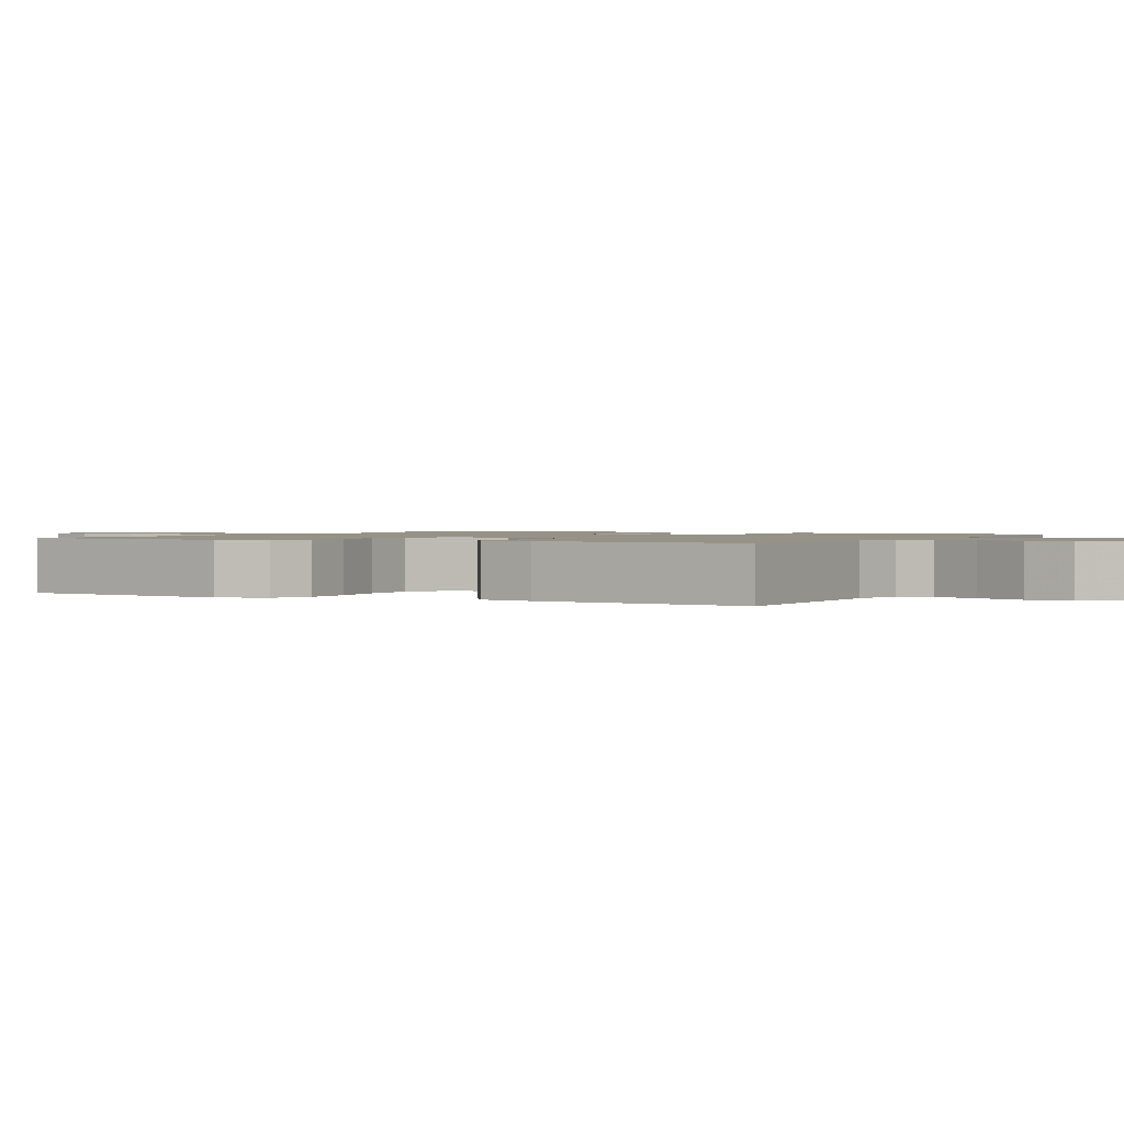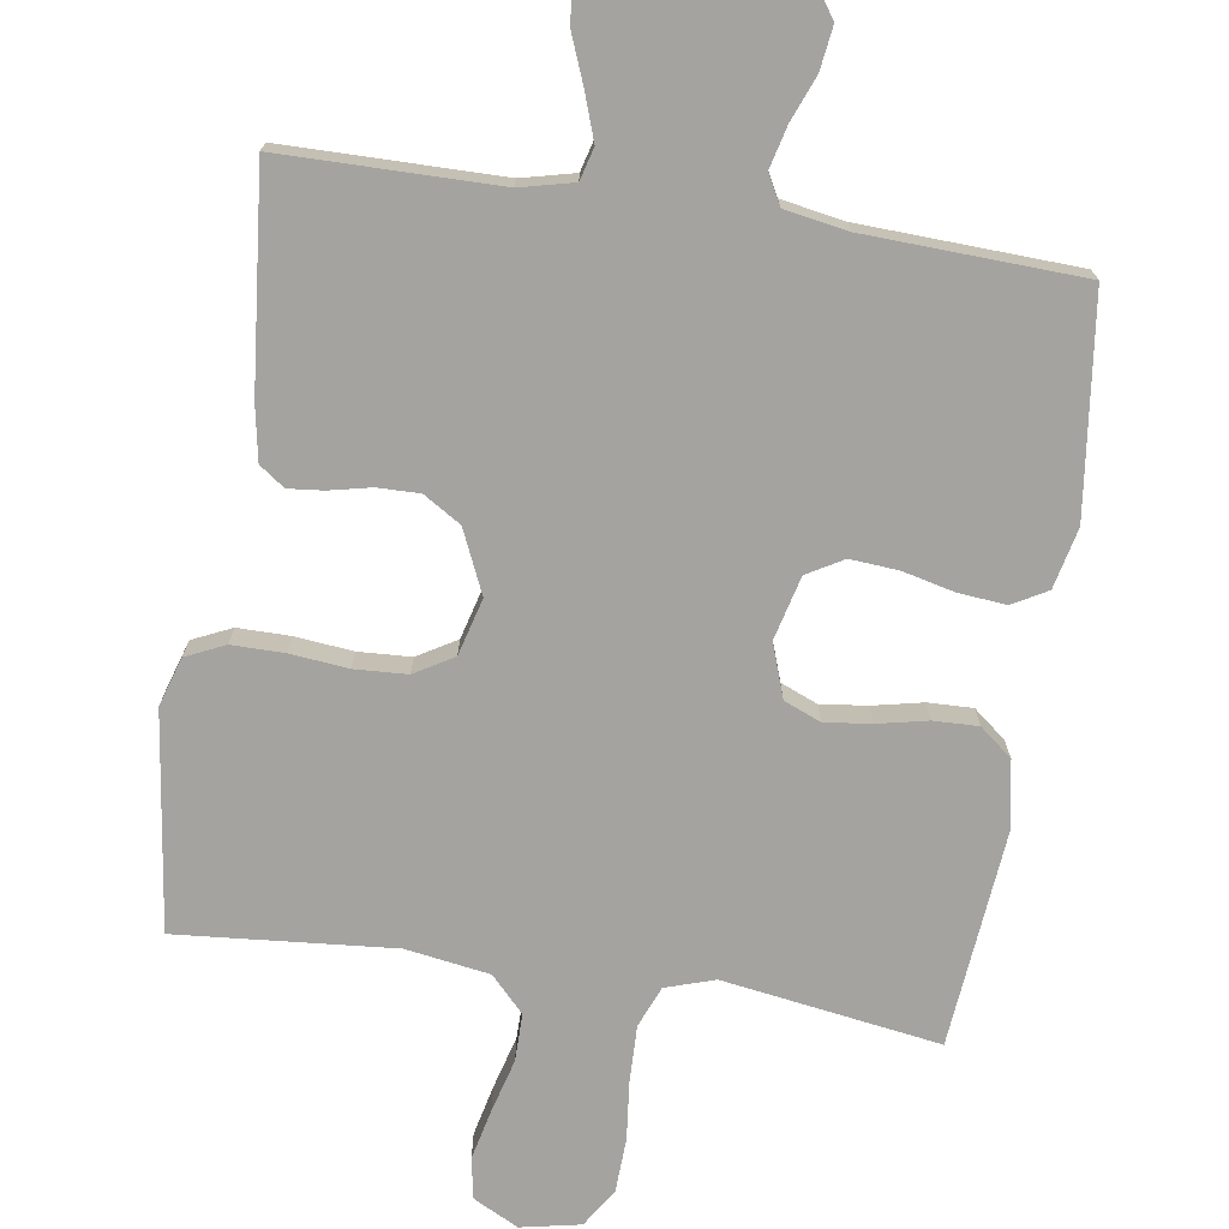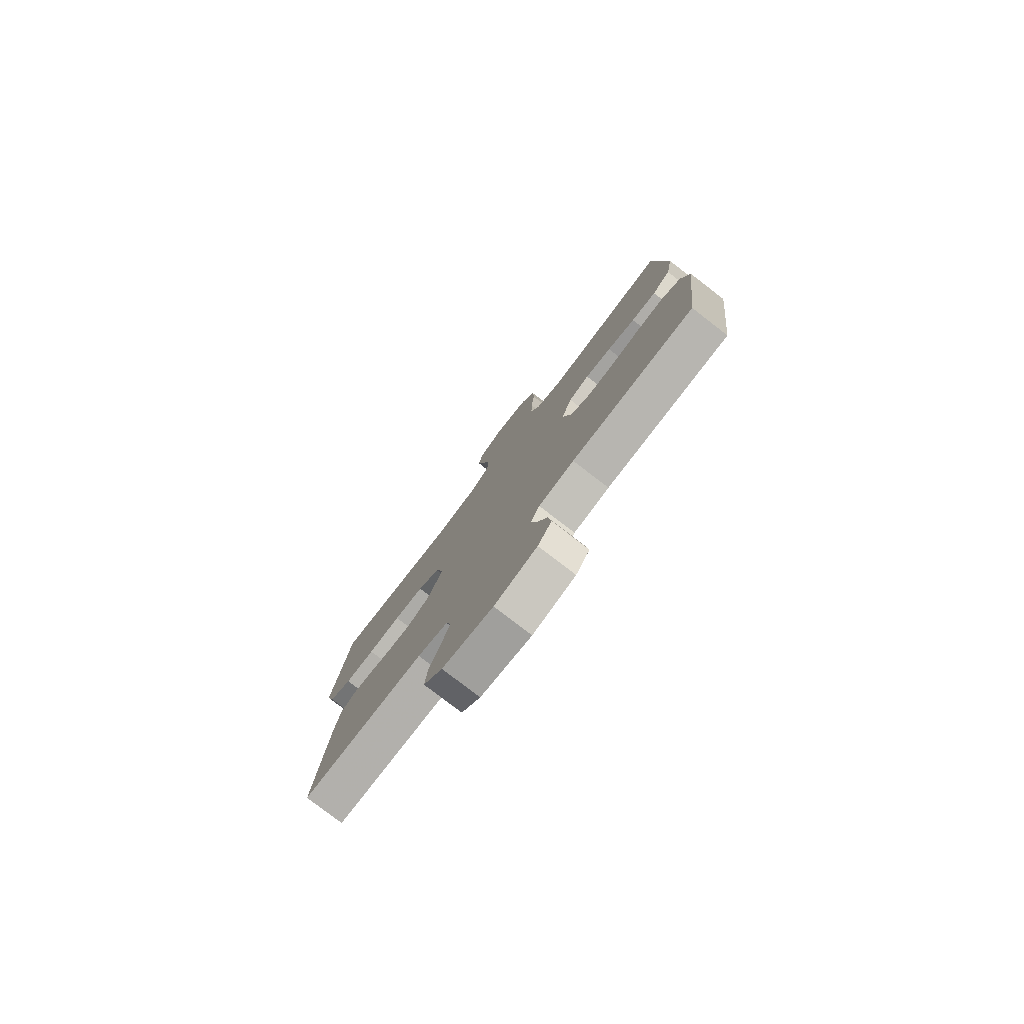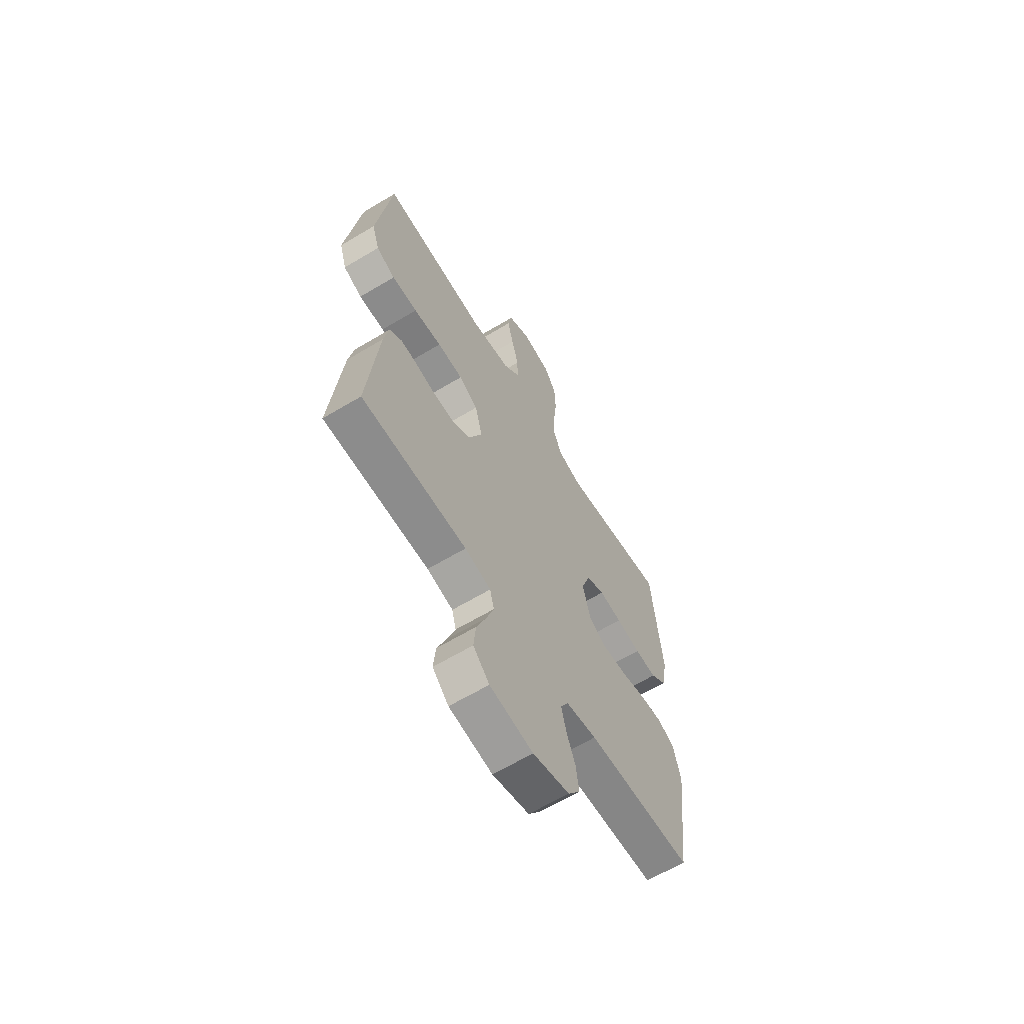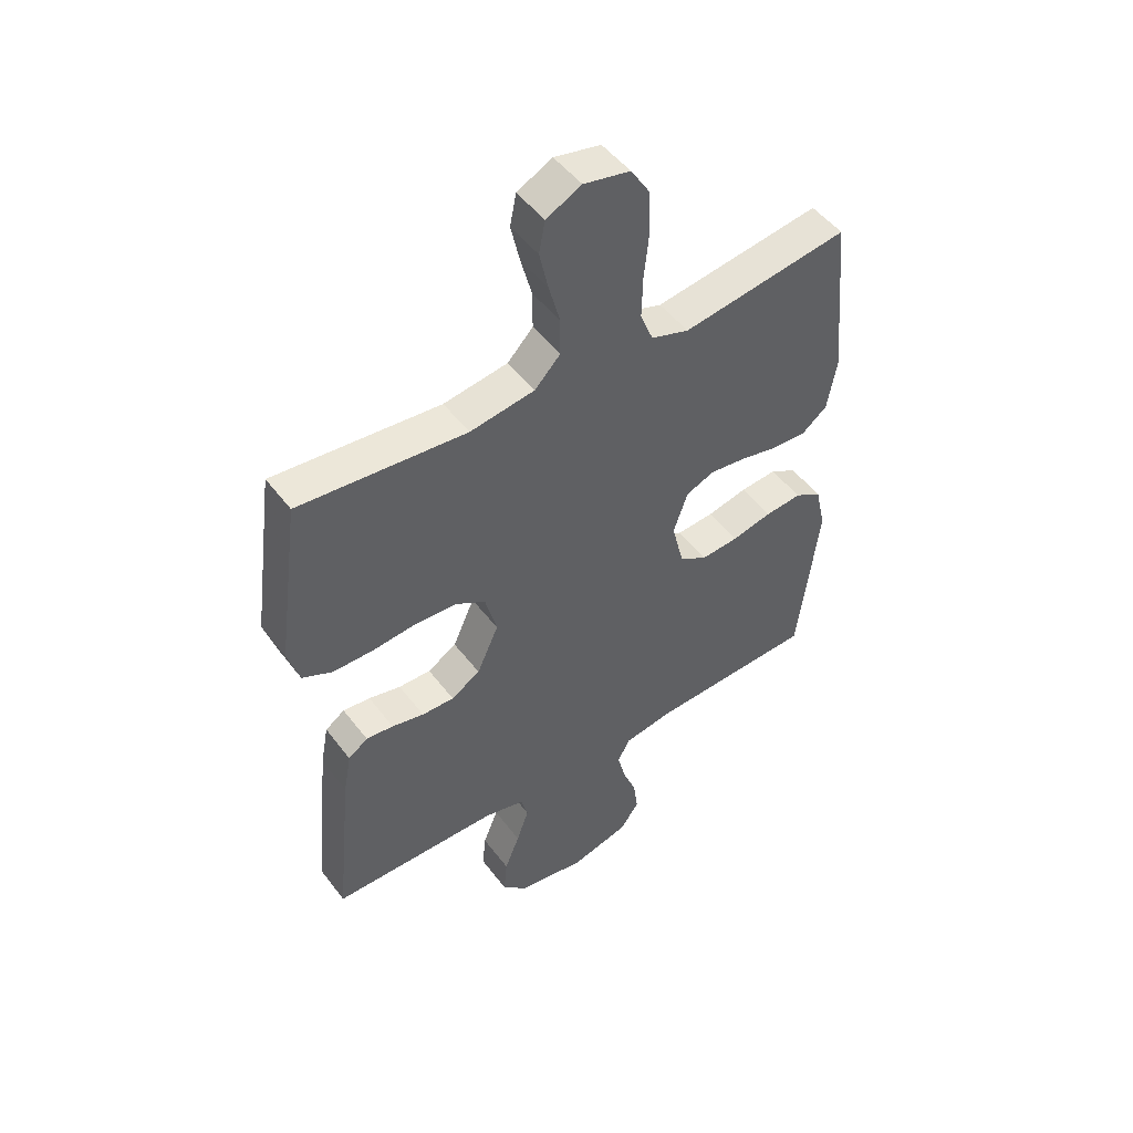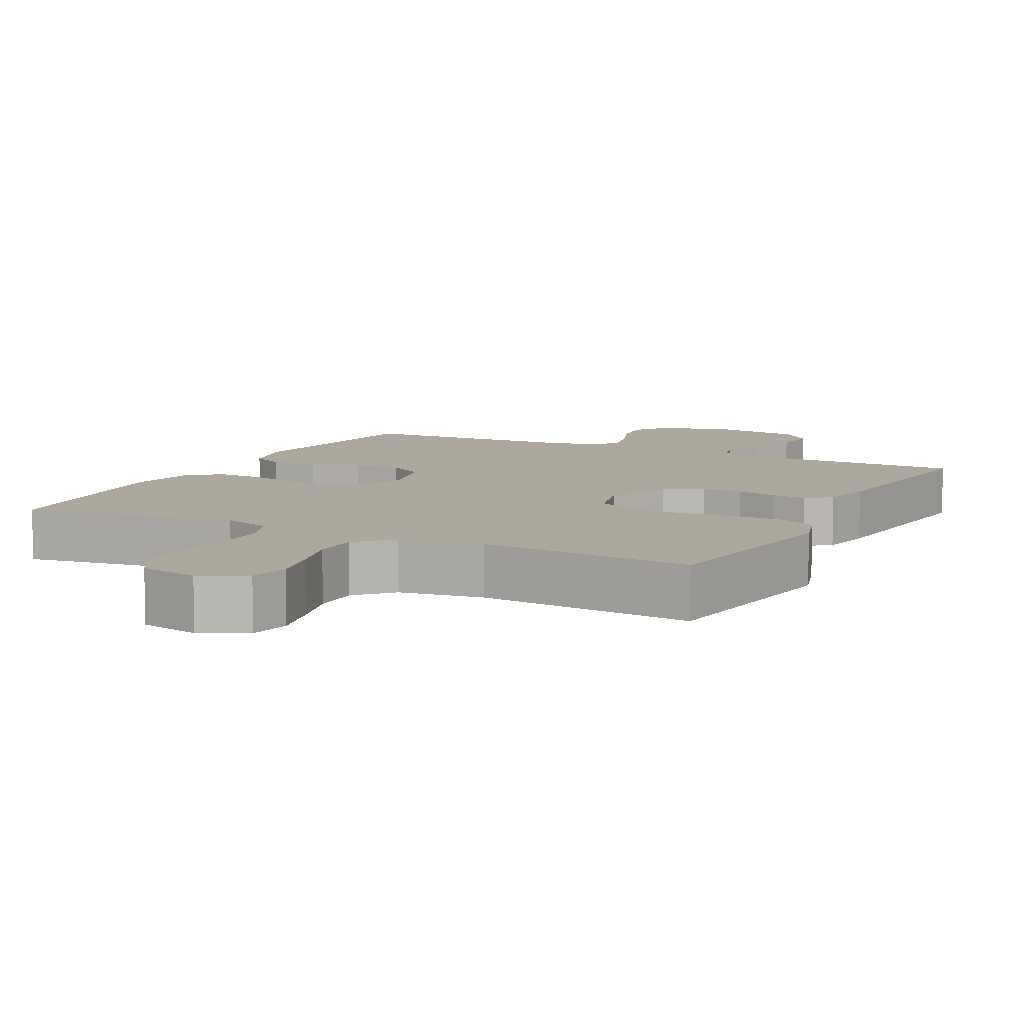
<metadata>
{"format":"obj","ext":"obj","renderer":"f3d","projection":"perspective","resolution":1024,"background":"white","views":[{"elev":1.2,"azim":117.9,"up":"+Y"},{"elev":-72.9,"azim":171.2,"up":"+Y"},{"elev":-79.1,"azim":-127.6,"up":"+Z"},{"elev":-63.8,"azim":121.2,"up":"+Z"},{"elev":49.3,"azim":144.4,"up":"+Z"},{"elev":8.6,"azim":27.1,"up":"+Y"}]}
</metadata>
<code>
v 0.5 0.07 -0.5
v 0.2 0.07 -0.503
v 0.126 0.07 -0.521
v 0.114 0.07 -0.566
v 0.136 0.07 -0.629
v 0.163 0.07 -0.697
v 0.169 0.07 -0.761
v 0.123 0.07 -0.807
v 0 0.07 -0.826
v -0.104 0.07 -0.798
v -0.138 0.07 -0.749
v -0.13 0.07 -0.689
v -0.105 0.07 -0.625
v -0.091 0.07 -0.568
v -0.113 0.07 -0.527
v -0.2 0.07 -0.512
v -0.5 0.07 -0.5
v -0.537 0.07 -0.2
v -0.518 0.07 -0.116
v -0.47 0.07 -0.089
v -0.404 0.07 -0.095
v -0.332 0.07 -0.112
v -0.265 0.07 -0.117
v -0.215 0.07 -0.088
v -0.193 0.07 0
v -0.219 0.07 0.074
v -0.27 0.07 0.095
v -0.335 0.07 0.087
v -0.404 0.07 0.072
v -0.466 0.07 0.07
v -0.511 0.07 0.106
v -0.528 0.07 0.2
v -0.5 0.07 0.5
v -0.2 0.07 0.455
v -0.132 0.07 0.477
v -0.109 0.07 0.534
v -0.111 0.07 0.611
v -0.12 0.07 0.694
v -0.117 0.07 0.769
v -0.083 0.07 0.823
v 0 0.07 0.84
v 0.063 0.07 0.808
v 0.074 0.07 0.751
v 0.058 0.07 0.68
v 0.038 0.07 0.606
v 0.038 0.07 0.54
v 0.084 0.07 0.492
v 0.2 0.07 0.474
v 0.5 0.07 0.5
v 0.541 0.07 0.2
v 0.52 0.07 0.132
v 0.466 0.07 0.107
v 0.393 0.07 0.107
v 0.313 0.07 0.115
v 0.24 0.07 0.111
v 0.186 0.07 0.079
v 0.165 0.07 0
v 0.204 0.07 -0.087
v 0.256 0.07 -0.119
v 0.314 0.07 -0.118
v 0.372 0.07 -0.105
v 0.421 0.07 -0.1
v 0.456 0.07 -0.125
v 0.47 0.07 -0.2
v 0.5 0 -0.5
v 0.2 0 -0.503
v 0.126 0 -0.521
v 0.114 0 -0.566
v 0.136 0 -0.629
v 0.163 0 -0.697
v 0.169 0 -0.761
v 0.123 0 -0.807
v 0 0 -0.826
v -0.104 0 -0.798
v -0.138 0 -0.749
v -0.13 0 -0.689
v -0.105 0 -0.625
v -0.091 0 -0.568
v -0.113 0 -0.527
v -0.2 0 -0.512
v -0.5 0 -0.5
v -0.537 0 -0.2
v -0.518 0 -0.116
v -0.47 0 -0.089
v -0.404 0 -0.095
v -0.332 0 -0.112
v -0.265 0 -0.117
v -0.215 0 -0.088
v -0.193 0 0
v -0.219 0 0.074
v -0.27 0 0.095
v -0.335 0 0.087
v -0.404 0 0.072
v -0.466 0 0.07
v -0.511 0 0.106
v -0.528 0 0.2
v -0.5 0 0.5
v -0.2 0 0.455
v -0.132 0 0.477
v -0.109 0 0.534
v -0.111 0 0.611
v -0.12 0 0.694
v -0.117 0 0.769
v -0.083 0 0.823
v 0 0 0.84
v 0.063 0 0.808
v 0.074 0 0.751
v 0.058 0 0.68
v 0.038 0 0.606
v 0.038 0 0.54
v 0.084 0 0.492
v 0.2 0 0.474
v 0.5 0 0.5
v 0.541 0 0.2
v 0.52 0 0.132
v 0.466 0 0.107
v 0.393 0 0.107
v 0.313 0 0.115
v 0.24 0 0.111
v 0.186 0 0.079
v 0.165 0 0
v 0.204 0 -0.087
v 0.256 0 -0.119
v 0.314 0 -0.118
v 0.372 0 -0.105
v 0.421 0 -0.1
v 0.456 0 -0.125
v 0.47 0 -0.2
f 64 1 2
f 63 64 2
f 62 63 2
f 61 62 2
f 60 61 2
f 59 60 2 3
f 58 59 3
f 57 58 3 4
f 52 53 54
f 51 52 54
f 50 51 54
f 49 50 54
f 48 49 54
f 47 48 54 55
f 46 47 55 56
f 43 44 45
f 42 43 45
f 41 42 45
f 40 41 45
f 39 40 45
f 38 39 45
f 37 38 45
f 36 37 45 46
f 46 56 57
f 36 46 57
f 35 36 57
f 32 33 34
f 31 32 34
f 30 31 34
f 29 30 34
f 28 29 34
f 27 28 34 35
f 20 21 22
f 19 20 22
f 18 19 22
f 17 18 22
f 16 17 22
f 15 16 22 23
f 14 15 23 24
f 11 12 13
f 10 11 13
f 9 10 13
f 8 9 13
f 7 8 13
f 6 7 13
f 5 6 13
f 4 5 13 14
f 14 24 25
f 4 14 25
f 57 4 25
f 26 27 35 57
f 25 26 57
f 66 65 128
f 66 128 127
f 66 127 126
f 66 126 125
f 66 125 124
f 67 66 124 123
f 67 123 122
f 68 67 122 121
f 118 117 116
f 118 116 115
f 118 115 114
f 118 114 113
f 118 113 112
f 119 118 112 111
f 120 119 111 110
f 109 108 107
f 109 107 106
f 109 106 105
f 109 105 104
f 109 104 103
f 109 103 102
f 109 102 101
f 110 109 101 100
f 121 120 110
f 121 110 100
f 121 100 99
f 98 97 96
f 98 96 95
f 98 95 94
f 98 94 93
f 98 93 92
f 99 98 92 91
f 86 85 84
f 86 84 83
f 86 83 82
f 86 82 81
f 86 81 80
f 87 86 80 79
f 88 87 79 78
f 77 76 75
f 77 75 74
f 77 74 73
f 77 73 72
f 77 72 71
f 77 71 70
f 77 70 69
f 78 77 69 68
f 89 88 78
f 89 78 68
f 89 68 121
f 121 99 91 90
f 121 90 89
f 1 65 66 2
f 2 66 67 3
f 3 67 68 4
f 4 68 69 5
f 5 69 70 6
f 6 70 71 7
f 7 71 72 8
f 8 72 73 9
f 9 73 74 10
f 10 74 75 11
f 11 75 76 12
f 12 76 77 13
f 13 77 78 14
f 14 78 79 15
f 15 79 80 16
f 16 80 81 17
f 17 81 82 18
f 18 82 83 19
f 19 83 84 20
f 20 84 85 21
f 21 85 86 22
f 22 86 87 23
f 23 87 88 24
f 24 88 89 25
f 25 89 90 26
f 26 90 91 27
f 27 91 92 28
f 28 92 93 29
f 29 93 94 30
f 30 94 95 31
f 31 95 96 32
f 32 96 97 33
f 33 97 98 34
f 34 98 99 35
f 35 99 100 36
f 36 100 101 37
f 37 101 102 38
f 38 102 103 39
f 39 103 104 40
f 40 104 105 41
f 41 105 106 42
f 42 106 107 43
f 43 107 108 44
f 44 108 109 45
f 45 109 110 46
f 46 110 111 47
f 47 111 112 48
f 48 112 113 49
f 49 113 114 50
f 50 114 115 51
f 51 115 116 52
f 52 116 117 53
f 53 117 118 54
f 54 118 119 55
f 55 119 120 56
f 56 120 121 57
f 57 121 122 58
f 58 122 123 59
f 59 123 124 60
f 60 124 125 61
f 61 125 126 62
f 62 126 127 63
f 63 127 128 64
f 64 128 65 1

</code>
